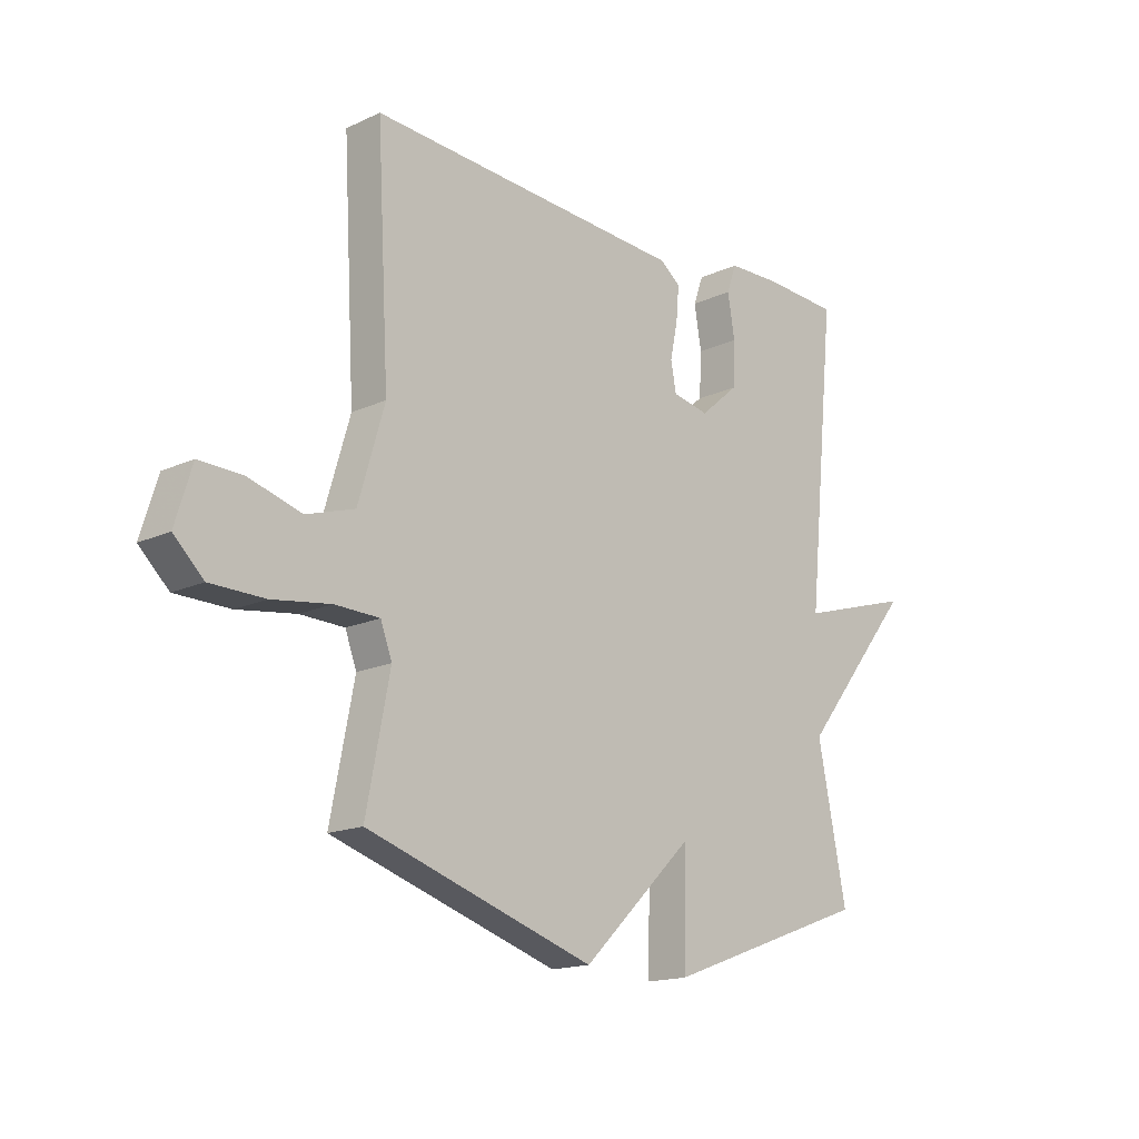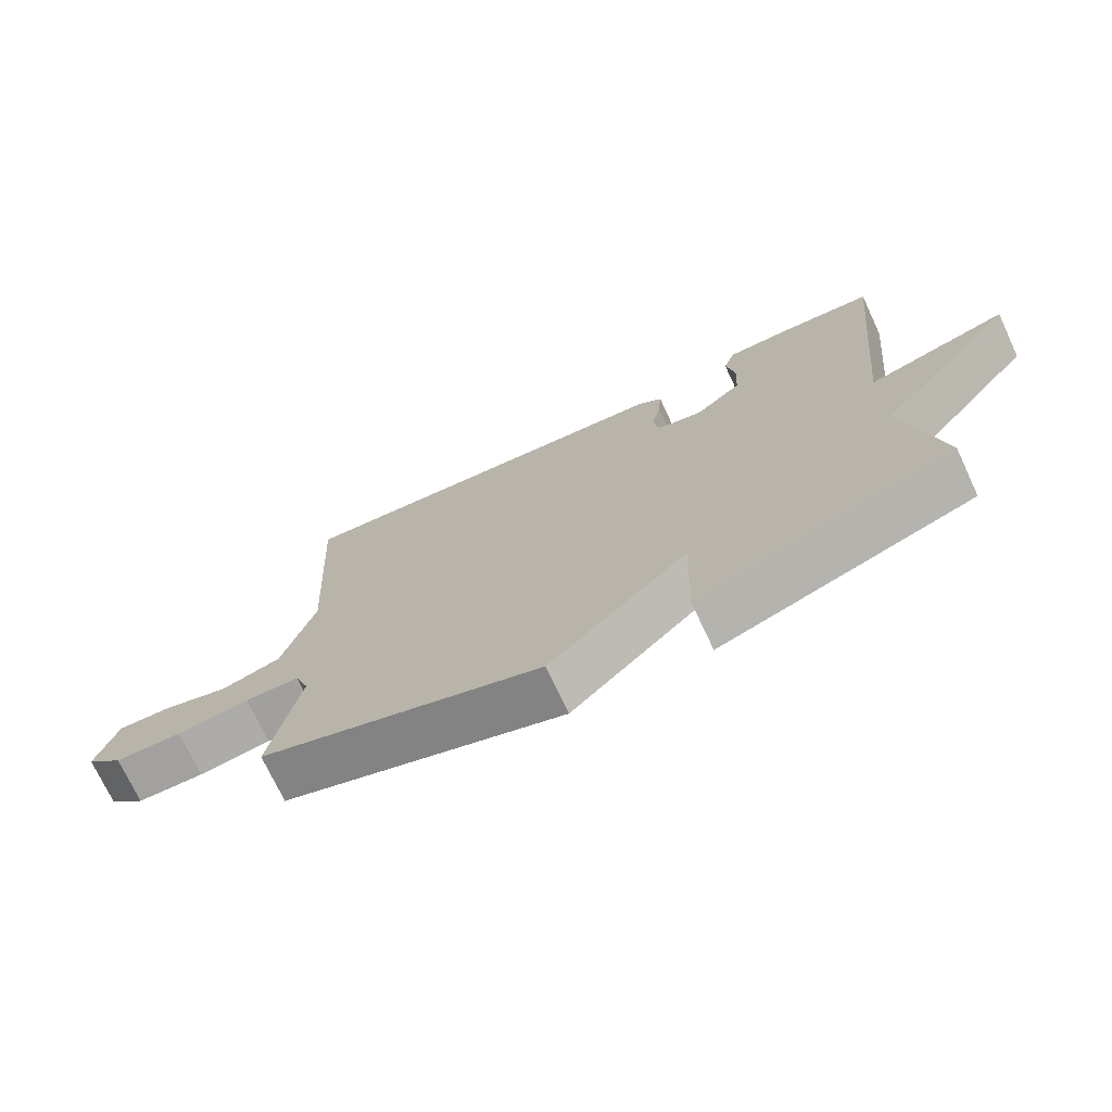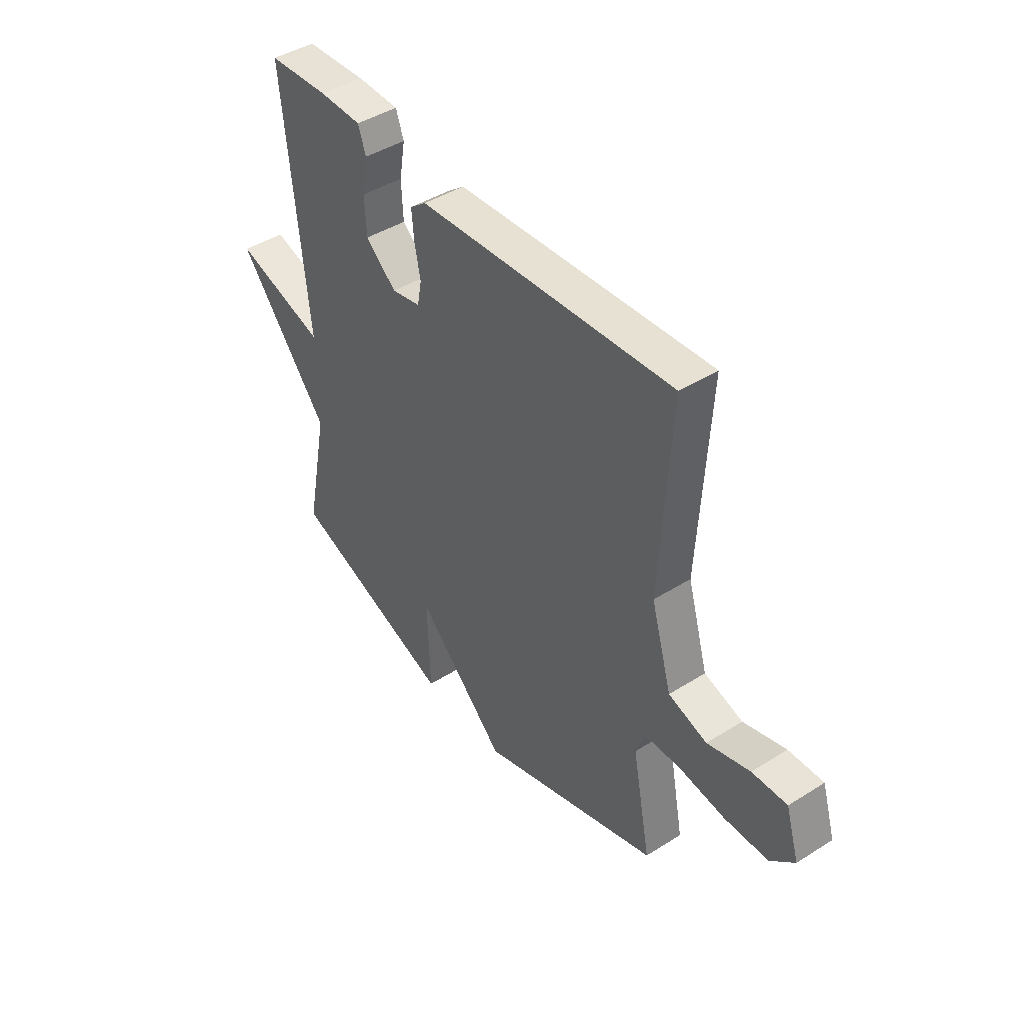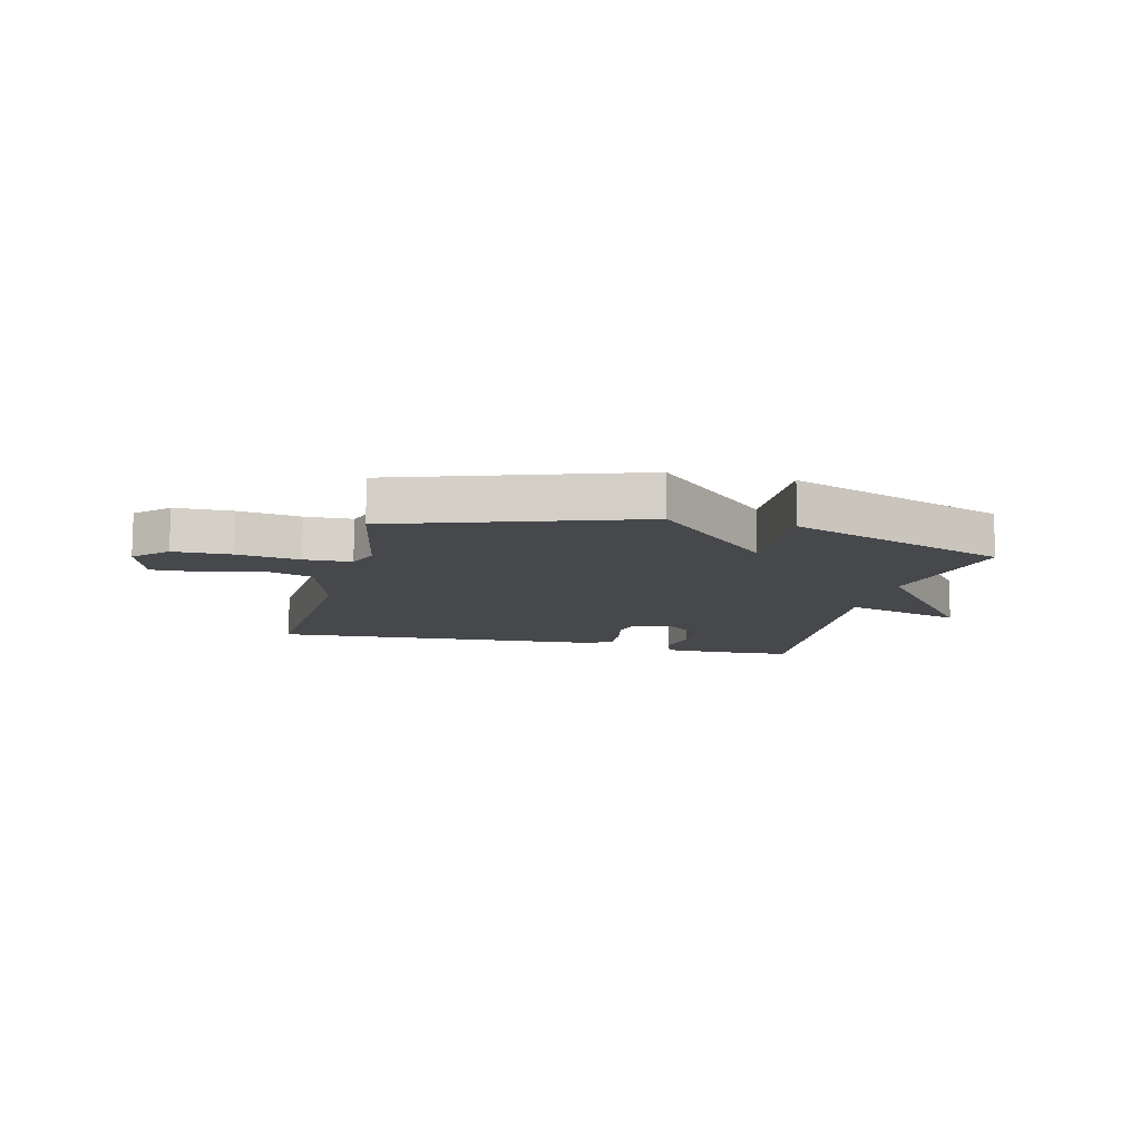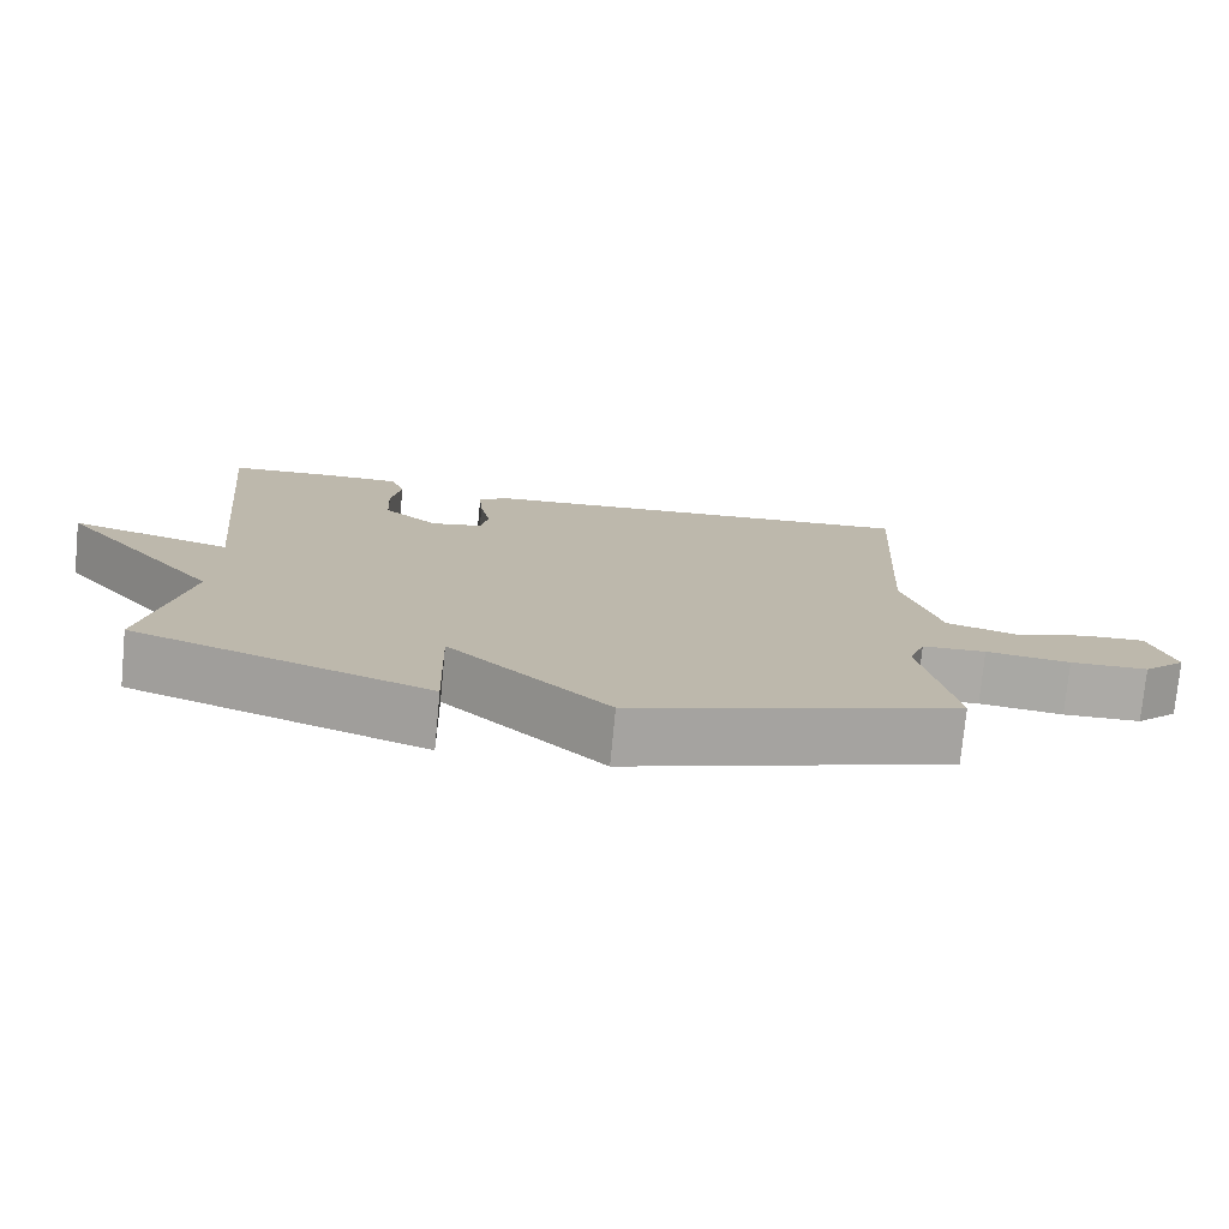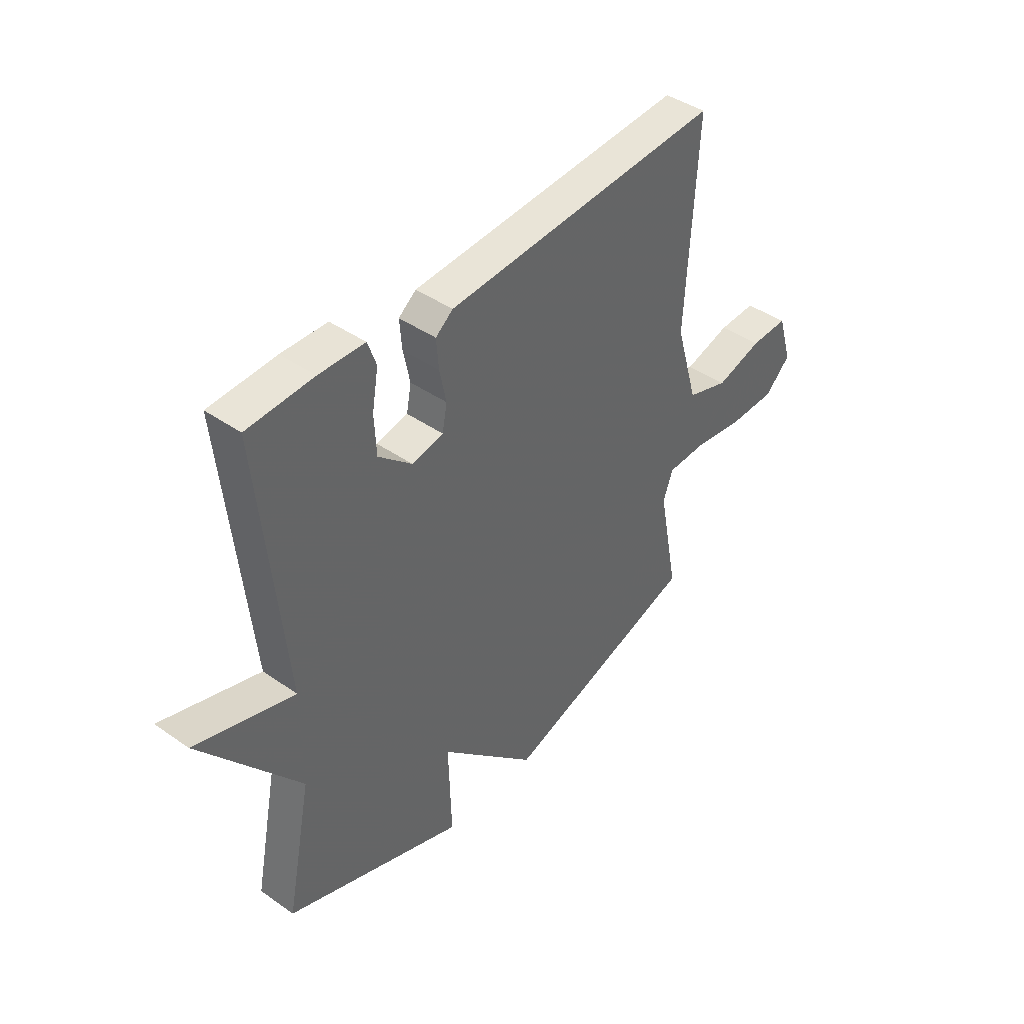
<metadata>
{"format":"obj","ext":"obj","renderer":"f3d","projection":"perspective","resolution":1024,"background":"white","views":[{"elev":-16.1,"azim":133.7,"up":"+Z"},{"elev":-72.8,"azim":-154.9,"up":"+Z"},{"elev":43.9,"azim":53.5,"up":"+Z"},{"elev":-11.3,"azim":166.1,"up":"+Y"},{"elev":-75.9,"azim":-5.5,"up":"+Z"},{"elev":42.3,"azim":-50.0,"up":"+Z"}]}
</metadata>
<code>
v -0.5 0.07 0.5
v -0.36 0.07 0.508
v -0.263 0.07 0.506
v -0.245 0.07 0.455
v -0.258 0.07 0.377
v -0.254 0.07 0.296
v -0.183 0.07 0.235
v -0.116 0.07 0.249
v -0.106 0.07 0.302
v -0.12 0.07 0.37
v -0.125 0.07 0.431
v -0.088 0.07 0.46
v 0.5 0.07 0.5
v 0.477 0.07 0.083
v 0.525 0.07 -0.081
v 0.614 0.07 -0.109
v 0.712 0.07 -0.08
v 0.792 0.07 -0.077
v 0.823 0.07 -0.178
v 0.768 0.07 -0.231
v 0.668 0.07 -0.233
v 0.56 0.07 -0.218
v 0.478 0.07 -0.221
v 0.457 0.07 -0.278
v 0.5 0.07 -0.5
v 0.081 0.07 -0.638
v -0.125 0.07 -0.439
v -0.119 0.07 -0.638
v -0.5 0.07 -0.5
v -0.447 0.07 -0.234
v -0.657 0.07 0.028
v -0.447 0.07 -0.034
v -0.5 0 0.5
v -0.36 0 0.508
v -0.263 0 0.506
v -0.245 0 0.455
v -0.258 0 0.377
v -0.254 0 0.296
v -0.183 0 0.235
v -0.116 0 0.249
v -0.106 0 0.302
v -0.12 0 0.37
v -0.125 0 0.431
v -0.088 0 0.46
v 0.5 0 0.5
v 0.477 0 0.083
v 0.525 0 -0.081
v 0.614 0 -0.109
v 0.712 0 -0.08
v 0.792 0 -0.077
v 0.823 0 -0.178
v 0.768 0 -0.231
v 0.668 0 -0.233
v 0.56 0 -0.218
v 0.478 0 -0.221
v 0.457 0 -0.278
v 0.5 0 -0.5
v 0.081 0 -0.638
v -0.125 0 -0.439
v -0.119 0 -0.638
v -0.5 0 -0.5
v -0.447 0 -0.234
v -0.657 0 0.028
v -0.447 0 -0.034
f 30 31 32
f 27 28 29 30
f 27 30 32
f 26 27 32
f 25 26 32
f 24 25 32
f 23 24 32
f 22 23 32
f 20 21 22
f 19 20 22
f 18 19 22
f 17 18 22
f 16 17 22
f 15 16 22 32
f 14 15 32
f 12 13 14
f 11 12 14
f 10 11 14
f 9 10 14
f 8 9 14
f 7 8 14 32
f 6 7 32 1
f 3 4 5
f 2 3 5
f 1 2 5
f 1 5 6
f 64 63 62
f 62 61 60 59
f 64 62 59
f 64 59 58
f 64 58 57
f 64 57 56
f 64 56 55
f 64 55 54
f 54 53 52
f 54 52 51
f 54 51 50
f 54 50 49
f 54 49 48
f 64 54 48 47
f 64 47 46
f 46 45 44
f 46 44 43
f 46 43 42
f 46 42 41
f 46 41 40
f 64 46 40 39
f 33 64 39 38
f 37 36 35
f 37 35 34
f 37 34 33
f 38 37 33
f 1 33 34 2
f 2 34 35 3
f 3 35 36 4
f 4 36 37 5
f 5 37 38 6
f 6 38 39 7
f 7 39 40 8
f 8 40 41 9
f 9 41 42 10
f 10 42 43 11
f 11 43 44 12
f 12 44 45 13
f 13 45 46 14
f 14 46 47 15
f 15 47 48 16
f 16 48 49 17
f 17 49 50 18
f 18 50 51 19
f 19 51 52 20
f 20 52 53 21
f 21 53 54 22
f 22 54 55 23
f 23 55 56 24
f 24 56 57 25
f 25 57 58 26
f 26 58 59 27
f 27 59 60 28
f 28 60 61 29
f 29 61 62 30
f 30 62 63 31
f 31 63 64 32
f 32 64 33 1

</code>
